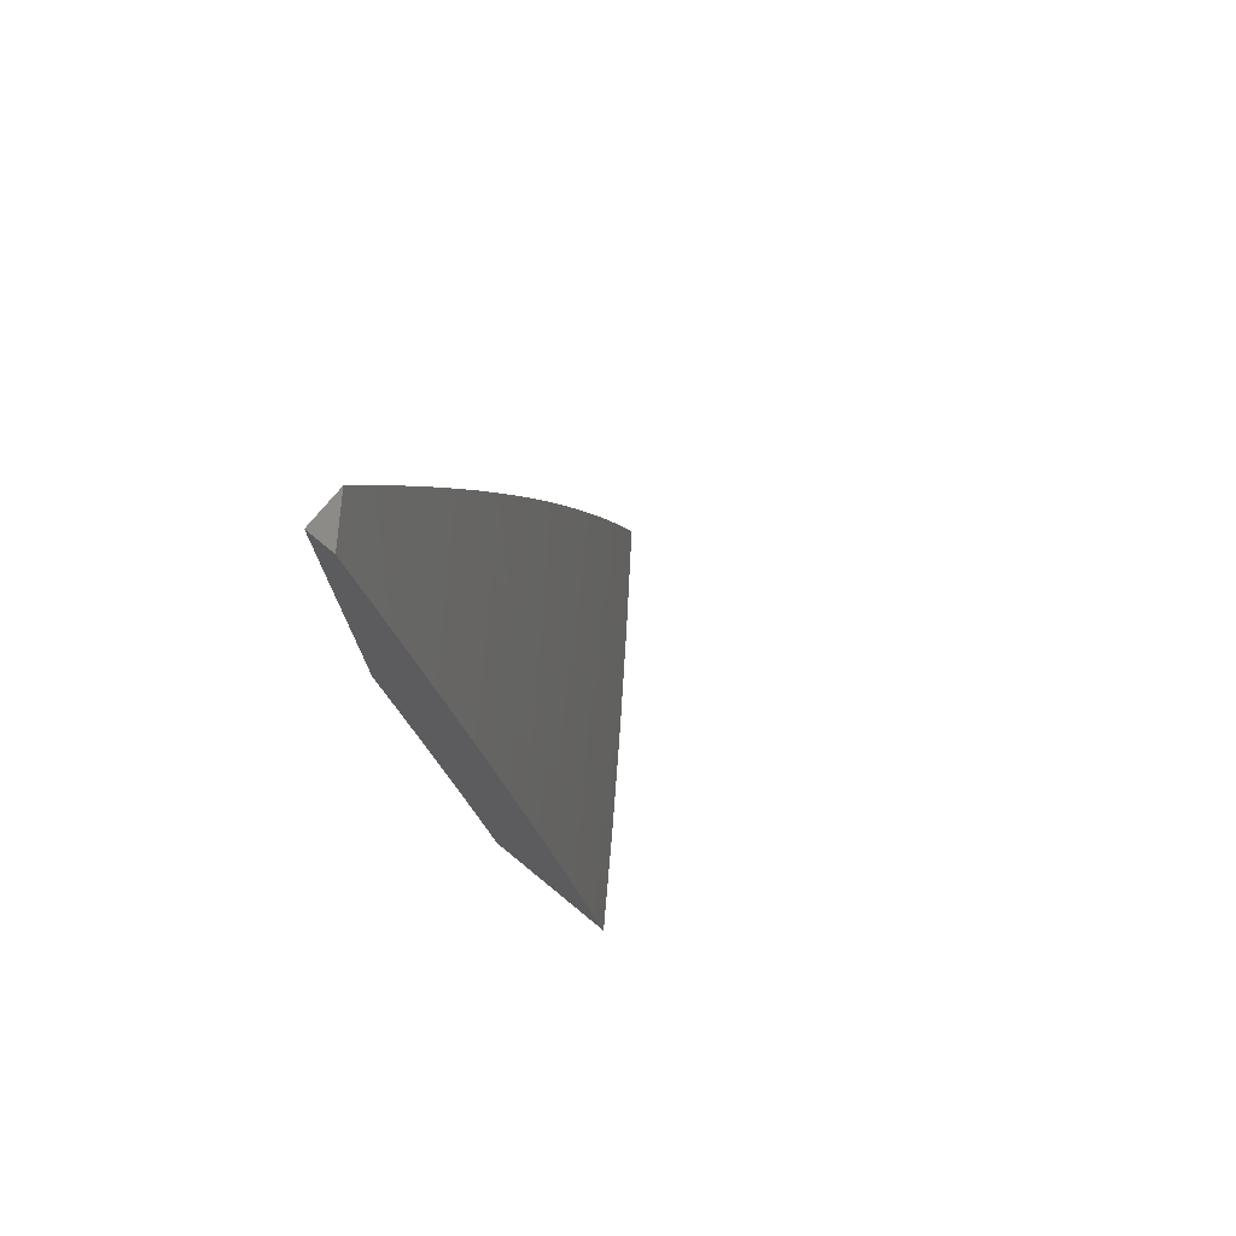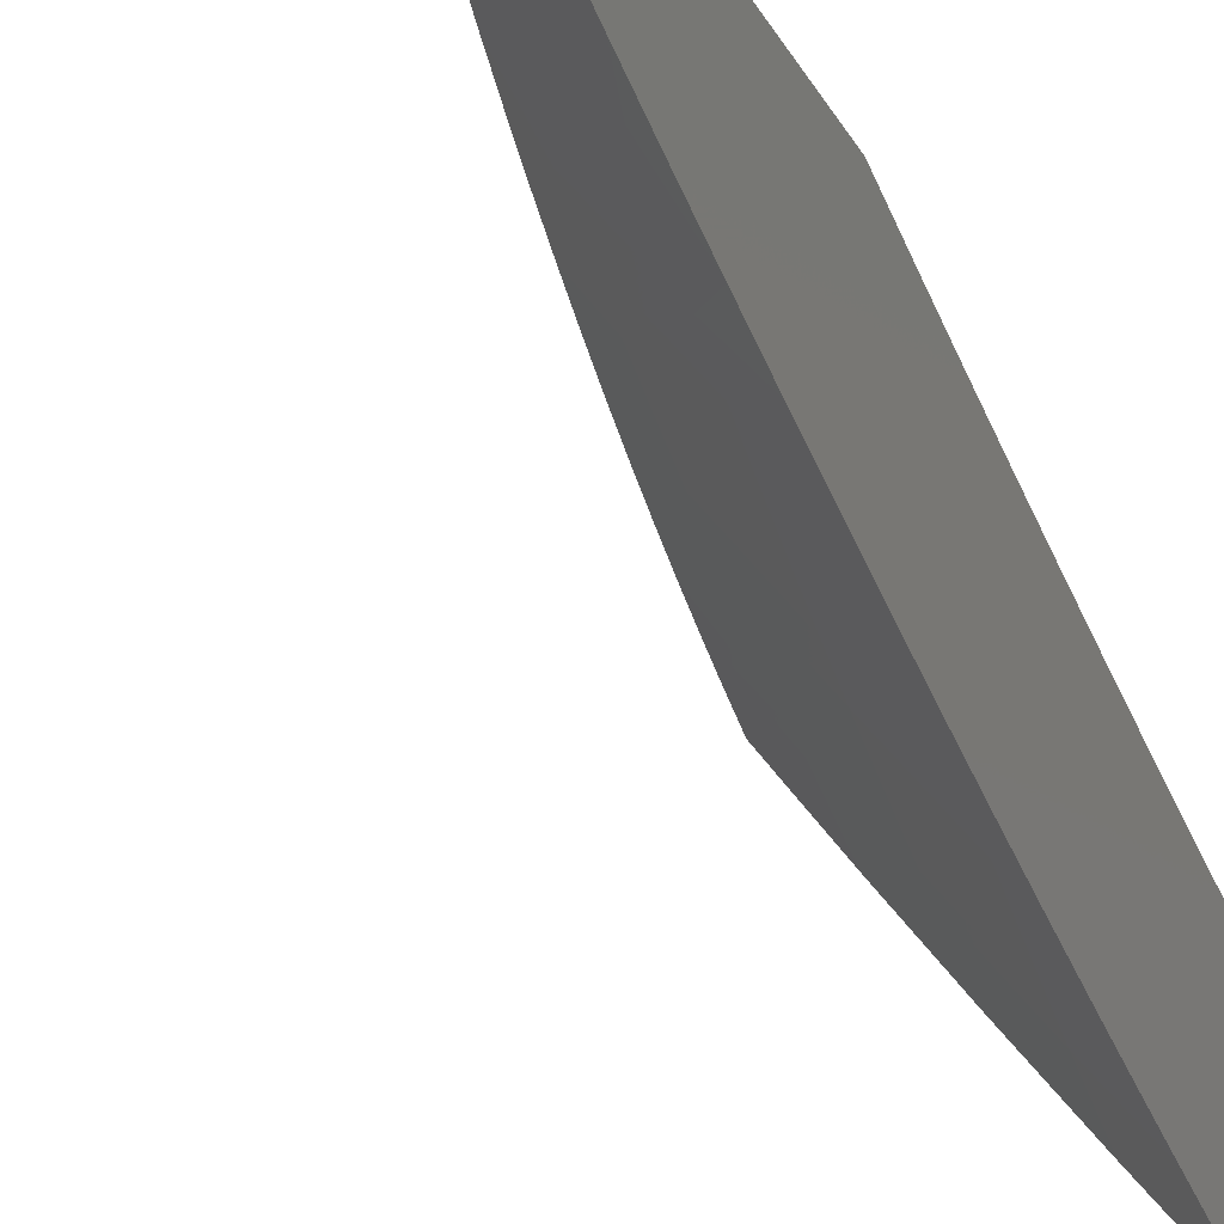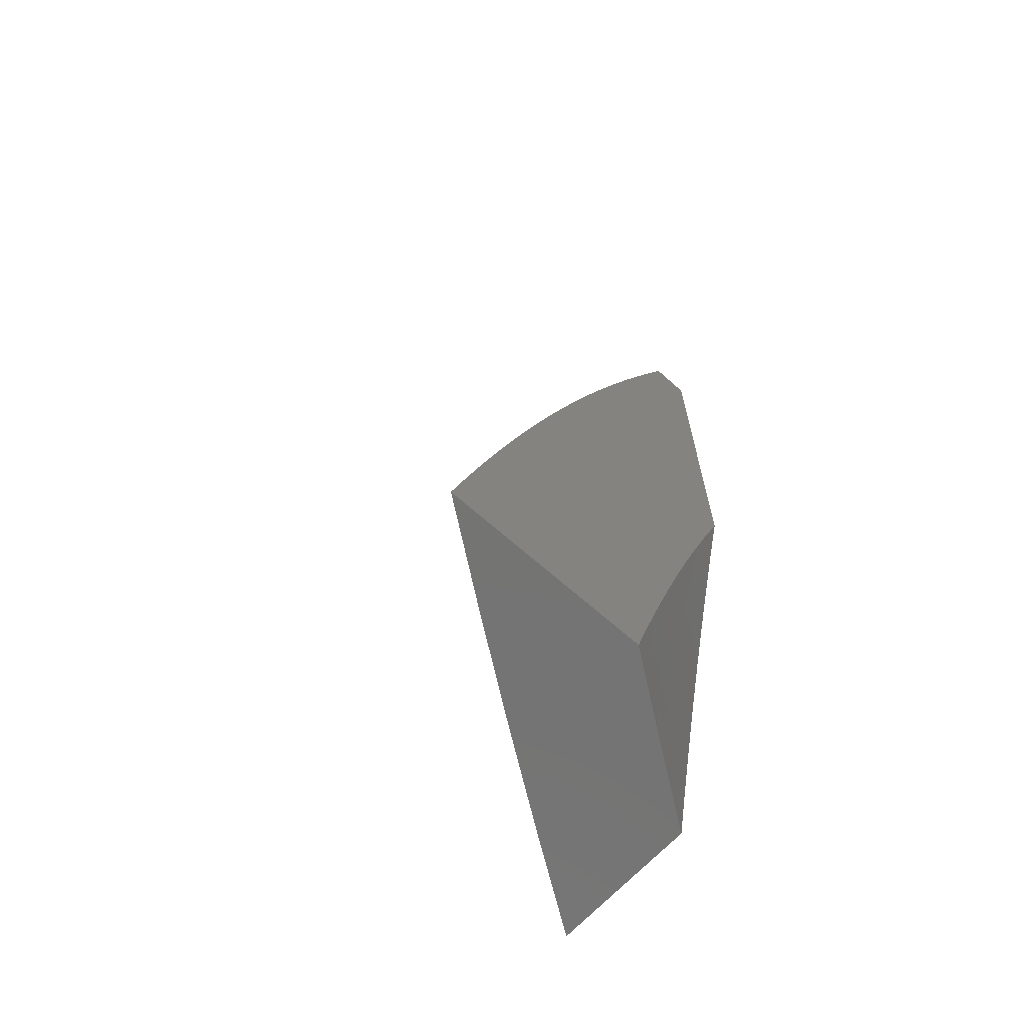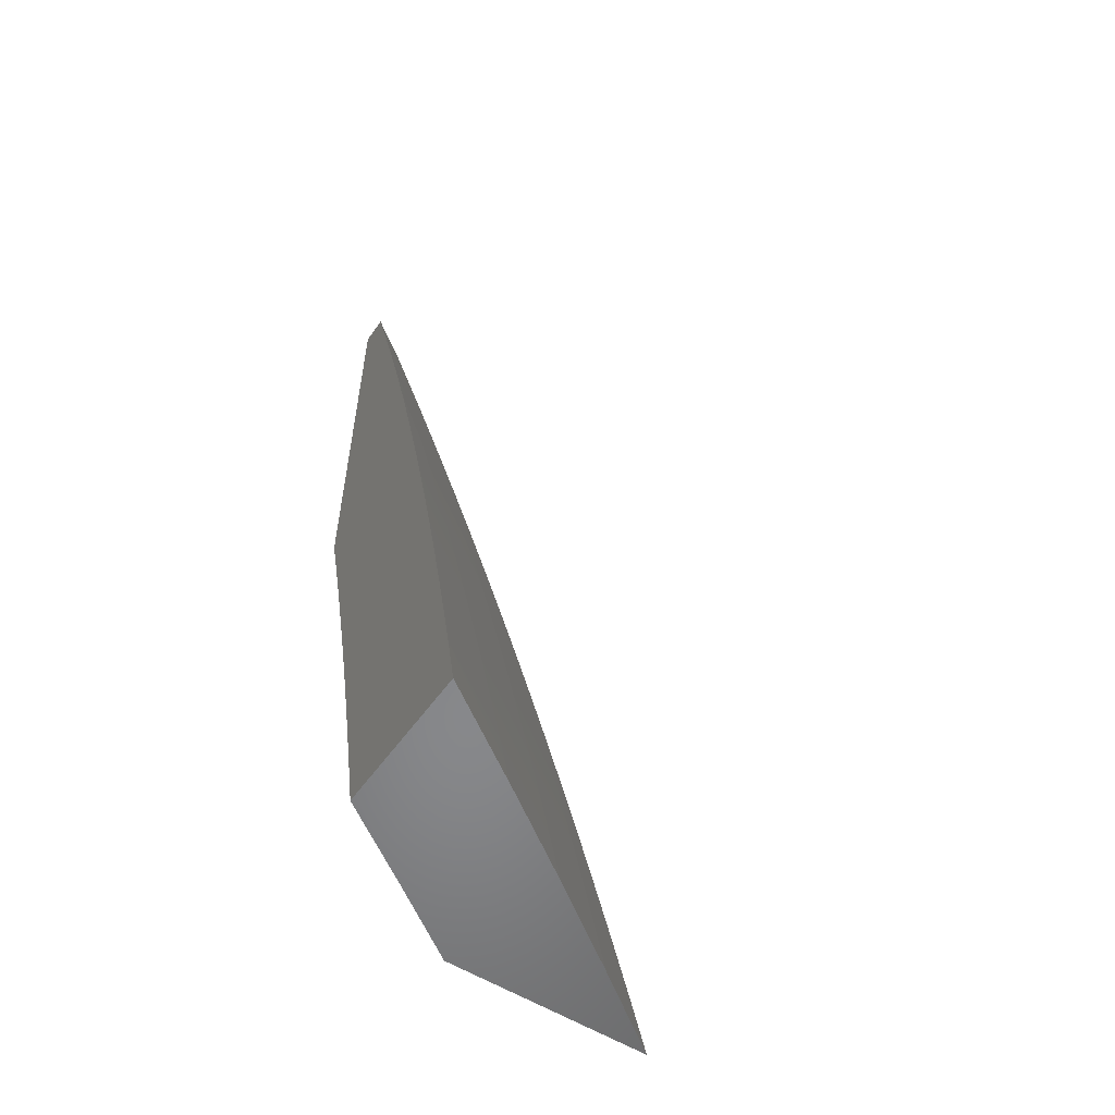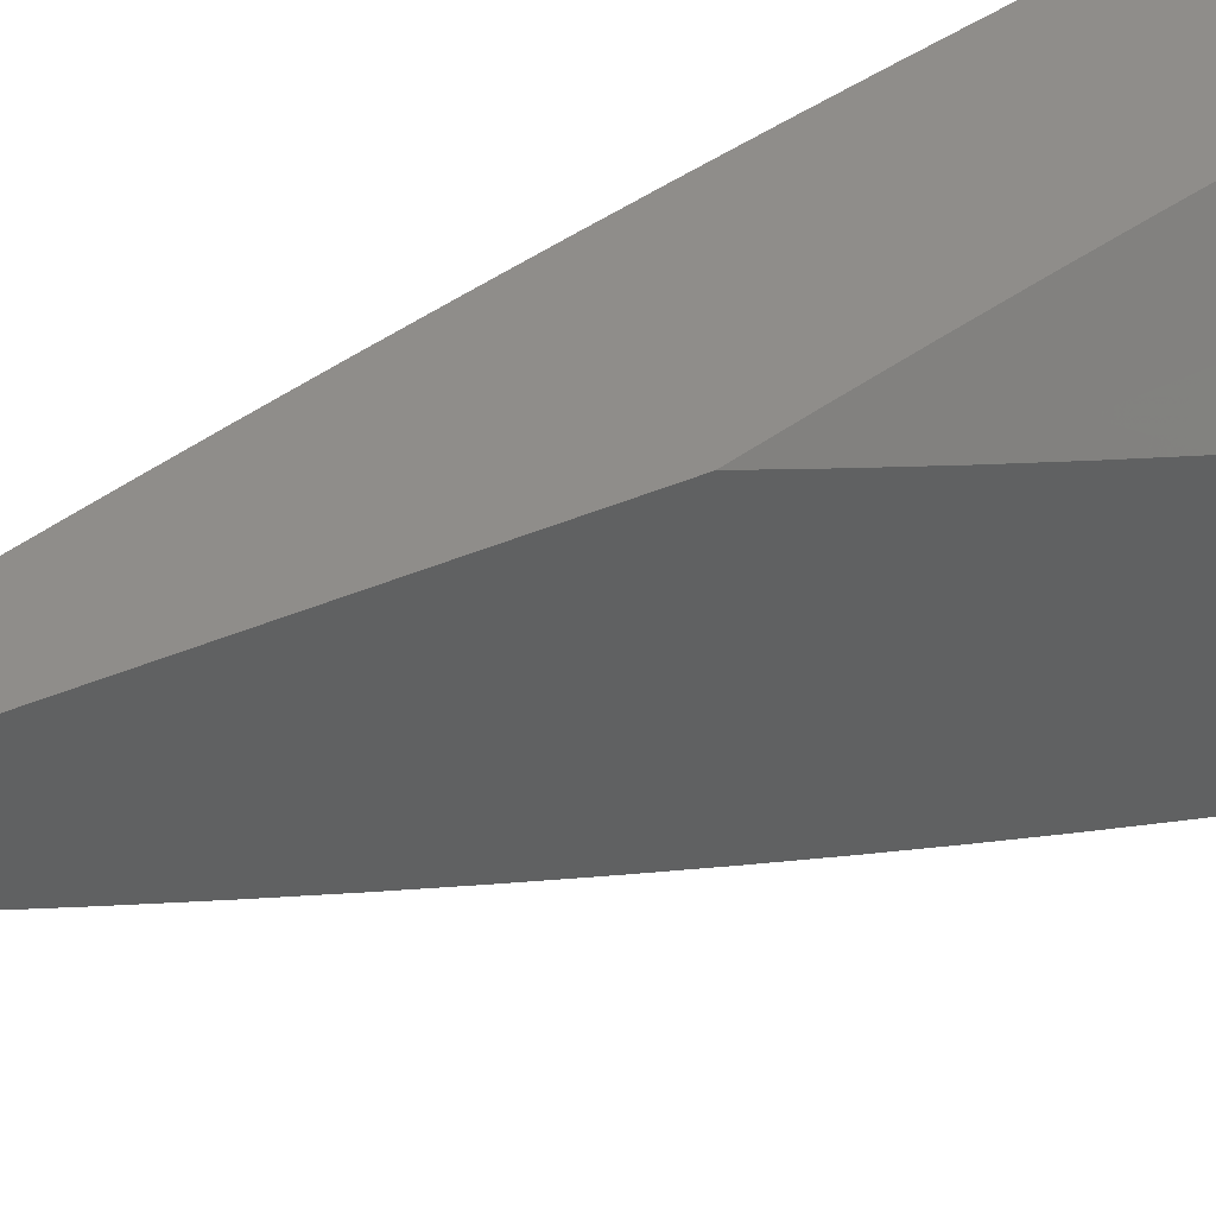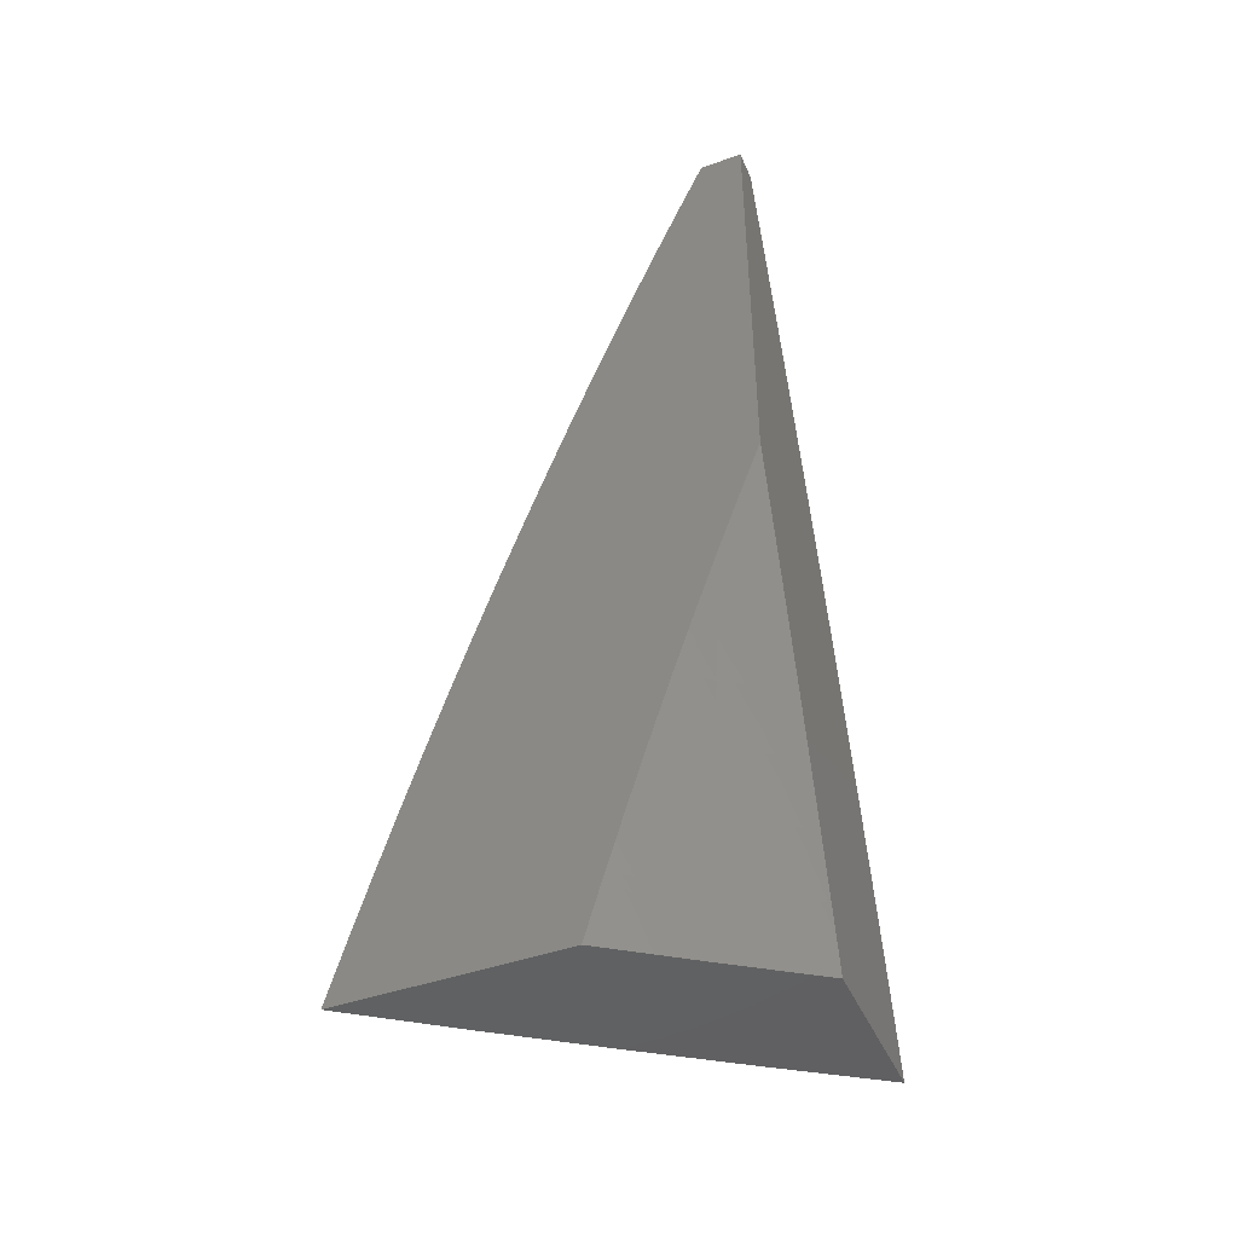
<metadata>
{"format":"stl","ext":"stl","renderer":"f3d","projection":"perspective","resolution":1024,"background":"white","views":[{"elev":74.7,"azim":-140.7,"up":"+Z"},{"elev":-29.4,"azim":24.9,"up":"+Y"},{"elev":-65.9,"azim":48.0,"up":"+Z"},{"elev":-54.5,"azim":-124.4,"up":"+Z"},{"elev":42.0,"azim":62.5,"up":"+Y"},{"elev":-44.4,"azim":112.7,"up":"+Z"}]}
</metadata>
<code>
# stl→obj: 107 verts, 210 faces
v -9.276 -6 2.063
v -9.289 -6 2
v -9.214 -6.1 2.031
v -9.218 -6.103 2
v -9.142 -6.202 2.031
v -9.147 -6.205 2
v -9.07 -6.303 2.031
v -9.074 -6.306 2
v -9 -6.389 2.064
v -9 -6.407 2
v -9 -6.37 2.128
v -9.061 -6.297 2.093
v -9.065 -6.3 2.062
v -9 -6.35 2.191
v -9.052 -6.291 2.156
v -9.056 -6.294 2.125
v -9.133 -6.196 2.093
v -9.138 -6.199 2.062
v -9.209 -6.097 2.062
v -9 -6.33 2.255
v -9.042 -6.284 2.218
v -9.047 -6.288 2.187
v -9.124 -6.19 2.156
v -9.129 -6.193 2.125
v -9.2 -6.091 2.125
v -9.205 -6.094 2.093
v -9.262 -6 2.126
v -9 -6.31 2.318
v -9.033 -6.278 2.281
v -9.037 -6.281 2.249
v -9.115 -6.183 2.218
v -9.119 -6.187 2.187
v -9.191 -6.085 2.187
v -9.196 -6.088 2.156
v -9.248 -6 2.189
v -9 -6.289 2.381
v -9.017 -6.267 2.374
v -9.028 -6.274 2.312
v -9.105 -6.177 2.281
v -9.11 -6.18 2.249
v -9.181 -6.078 2.249
v -9.186 -6.082 2.218
v -9.234 -6 2.252
v -9.007 -6.26 2.437
v -9 -6.267 2.444
v -9 -6.245 2.507
v -9 -6.222 2.569
v -9.068 -6.152 2.499
v -9.079 -6.159 2.437
v -9.09 -6.166 2.374
v -9.1 -6.173 2.312
v -9.057 -6.144 2.562
v -9 -6.198 2.631
v -9.046 -6.137 2.624
v -9 -6.174 2.693
v -9.022 -6.12 2.749
v -9 -6.15 2.755
v -9 -6.124 2.817
v -9 -6.099 2.878
v -9.093 -6.02 2.749
v -9.117 -6.036 2.624
v -9.123 -6 2.69
v -9.14 -6 2.628
v -9.068 -6.003 2.875
v -9 -6.073 2.939
v -9.051 -6 2.938
v -9 -6.046 3
v -9.032 -6 3
v -9.07 -6 2.877
v -9.088 -6 2.815
v -9.106 -6 2.753
v -9.157 -6 2.566
v -9.128 -6.043 2.562
v -9.173 -6 2.503
v -9.139 -6.051 2.499
v -9.189 -6 2.441
v -9.15 -6.058 2.437
v -9.204 -6 2.378
v -9.161 -6.065 2.374
v -9.22 -6 2.315
v -9.171 -6.072 2.312
v -9.176 -6.075 2.281
v -9 -6.175 2
v -9.062 -6.088 2
v -9 -6.155 2.066
v -9.053 -6.081 2.065
v -9 -6.135 2.132
v -9.043 -6.075 2.131
v -9 -6.114 2.198
v -9.033 -6.068 2.196
v -9 -6.093 2.264
v -9.023 -6.061 2.262
v -9.012 -6.054 2.327
v -9.049 -6 2.328
v -9.033 -6 2.394
v -9.123 -6 2
v -9.109 -6 2.066
v -9.095 -6 2.132
v -9.08 -6 2.197
v -9.065 -6 2.263
v -9.017 -6 2.459
v -9 -6.024 2.459
v -9 -6.048 2.394
v -9.001 -6.047 2.393
v -9 -6.07 2.329
v -9 -6 2.524
v -9 -6 3
f 1 2 3
f 3 2 4
f 3 4 5
f 5 4 6
f 5 6 7
f 7 6 8
f 7 8 9
f 9 8 10
f 11 12 9
f 9 12 13
f 9 13 7
f 7 13 5
f 14 15 11
f 11 15 16
f 11 16 12
f 12 16 17
f 12 17 18
f 18 17 19
f 18 19 3
f 3 19 1
f 20 21 14
f 14 21 22
f 14 22 15
f 15 22 23
f 15 23 24
f 24 23 25
f 24 25 26
f 26 25 27
f 26 27 1
f 28 29 20
f 20 29 30
f 20 30 21
f 21 30 31
f 21 31 32
f 32 31 33
f 32 33 34
f 34 33 35
f 34 35 27
f 36 37 28
f 28 37 38
f 28 38 29
f 29 38 39
f 29 39 40
f 40 39 41
f 40 41 42
f 42 41 43
f 42 43 35
f 37 36 44
f 44 36 45
f 44 45 46
f 47 48 46
f 46 48 49
f 46 49 44
f 44 49 50
f 44 50 37
f 37 50 51
f 37 51 38
f 38 51 39
f 48 47 52
f 52 47 53
f 52 53 54
f 54 53 55
f 54 55 56
f 56 55 57
f 56 57 58
f 58 59 56
f 56 59 60
f 56 60 61
f 61 60 62
f 61 62 63
f 60 59 64
f 64 59 65
f 64 65 66
f 66 65 67
f 66 67 68
f 66 69 64
f 64 69 70
f 64 70 60
f 60 70 71
f 60 71 62
f 63 72 61
f 61 72 73
f 61 73 54
f 54 73 52
f 72 74 73
f 73 74 75
f 73 75 52
f 52 75 48
f 74 76 75
f 75 76 77
f 75 77 48
f 48 77 49
f 76 78 77
f 77 78 79
f 77 79 49
f 49 79 50
f 78 80 79
f 79 80 81
f 79 81 50
f 50 81 51
f 81 80 82
f 82 80 43
f 82 43 41
f 26 1 19
f 18 3 5
f 34 27 25
f 24 26 17
f 17 26 19
f 42 35 33
f 32 34 23
f 23 34 25
f 40 42 31
f 31 42 33
f 51 81 82
f 51 82 39
f 39 82 41
f 56 61 54
f 12 18 13
f 13 18 5
f 15 24 16
f 16 24 17
f 21 32 22
f 22 32 23
f 29 40 30
f 30 40 31
f 83 84 85
f 85 84 86
f 85 86 87
f 87 86 88
f 87 88 89
f 89 88 90
f 89 90 91
f 91 90 92
f 91 92 93
f 93 92 94
f 93 94 95
f 96 97 84
f 84 97 86
f 97 98 86
f 86 98 88
f 98 99 88
f 88 99 90
f 99 100 90
f 90 100 92
f 100 94 92
f 101 102 95
f 95 102 103
f 95 103 104
f 104 103 105
f 104 105 93
f 93 105 91
f 101 106 102
f 93 95 104
f 67 65 107
f 107 65 106
f 106 65 59
f 106 59 58
f 106 58 102
f 102 58 57
f 102 57 55
f 102 55 103
f 103 55 53
f 103 53 105
f 105 53 47
f 105 47 91
f 91 47 46
f 91 46 89
f 89 46 45
f 89 45 87
f 87 45 36
f 87 36 85
f 85 36 28
f 85 28 83
f 83 28 20
f 83 20 14
f 14 11 83
f 83 11 9
f 83 9 10
f 10 8 83
f 83 8 6
f 83 6 84
f 84 6 96
f 96 6 4
f 96 4 2
f 68 67 107
f 2 1 96
f 96 1 27
f 96 27 35
f 35 43 96
f 96 43 80
f 96 80 97
f 97 80 78
f 97 78 98
f 98 78 76
f 98 76 99
f 99 76 74
f 99 74 100
f 100 74 72
f 100 72 94
f 94 72 63
f 94 63 95
f 95 63 62
f 95 62 101
f 101 62 71
f 101 71 106
f 106 71 70
f 106 70 69
f 69 66 106
f 106 66 107
f 107 66 68

</code>
